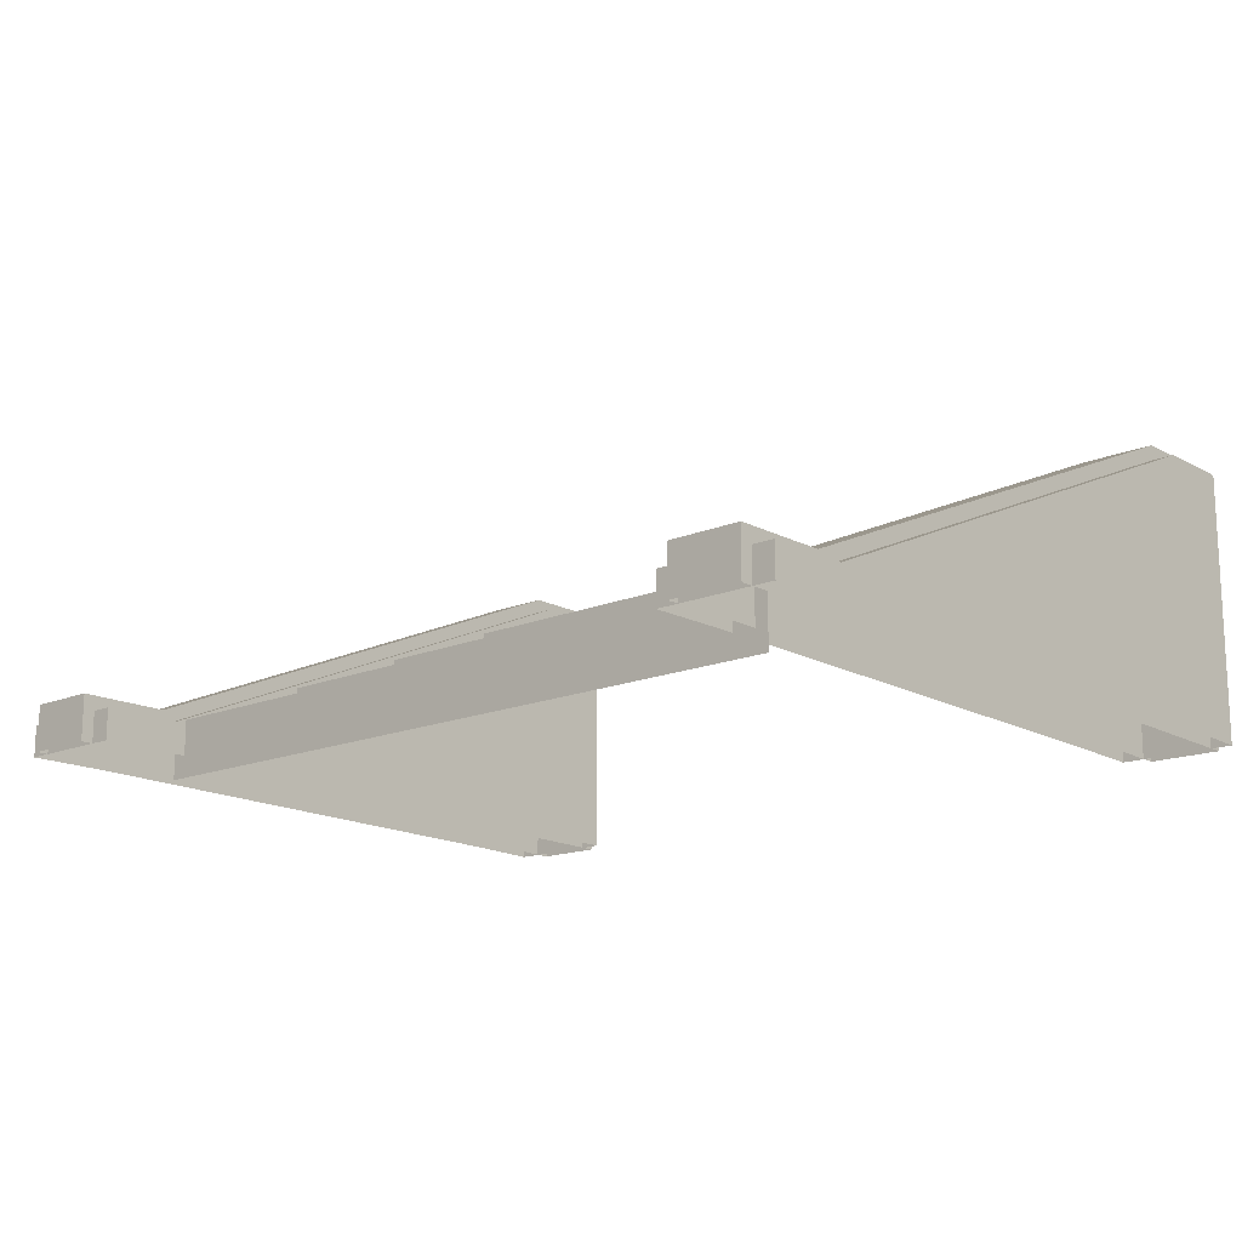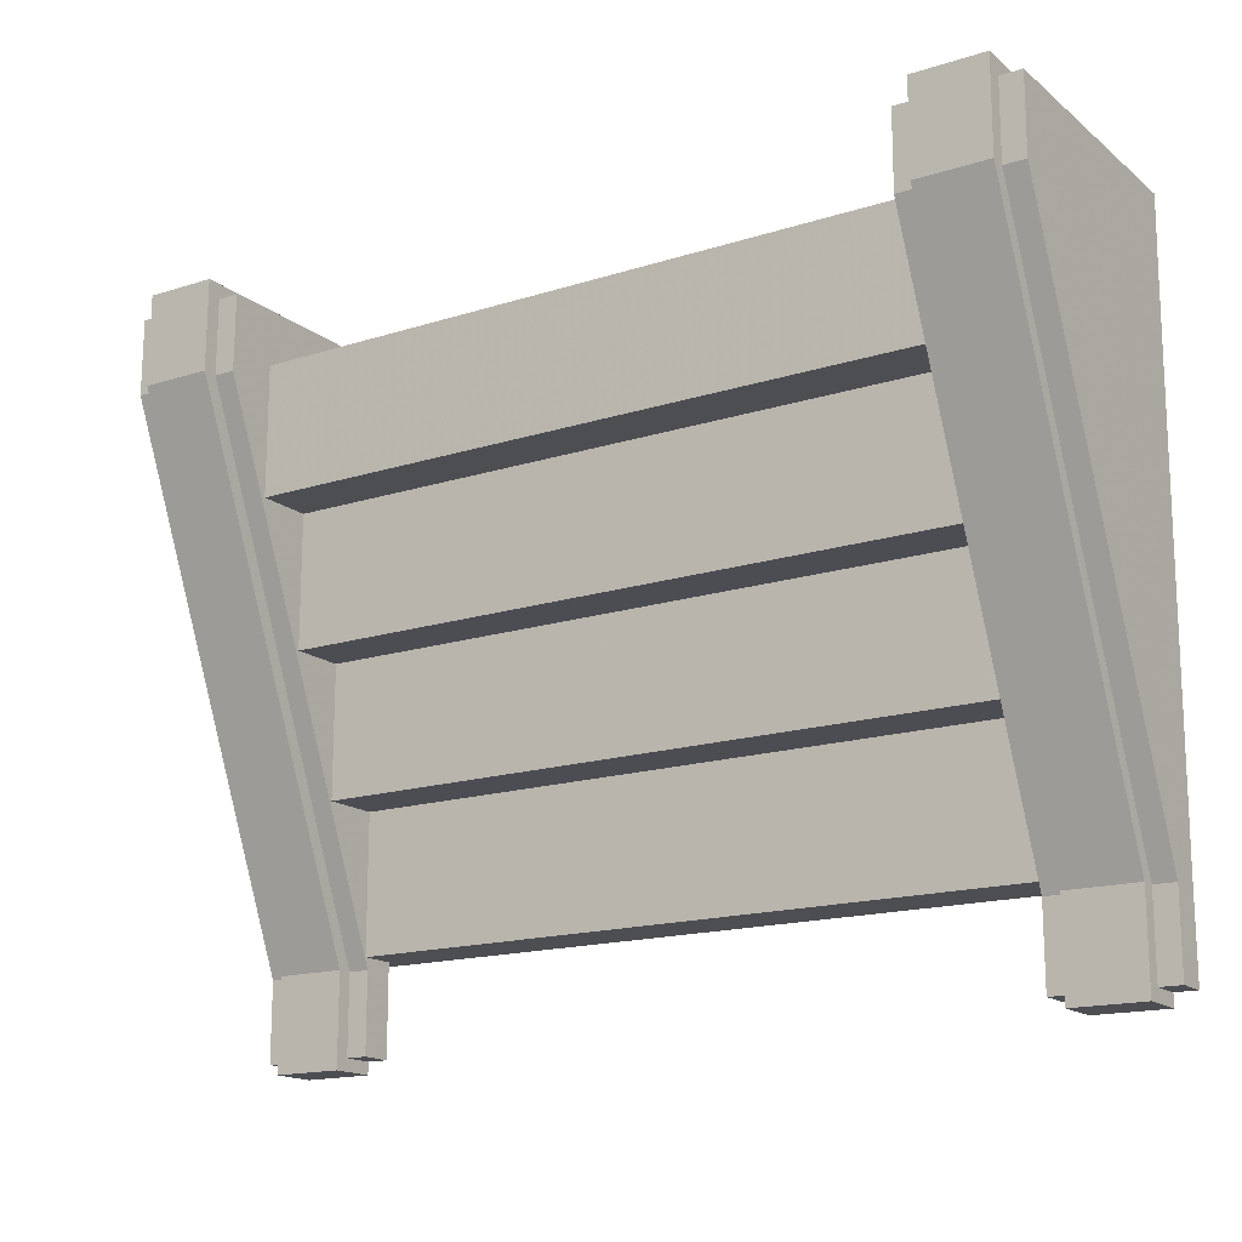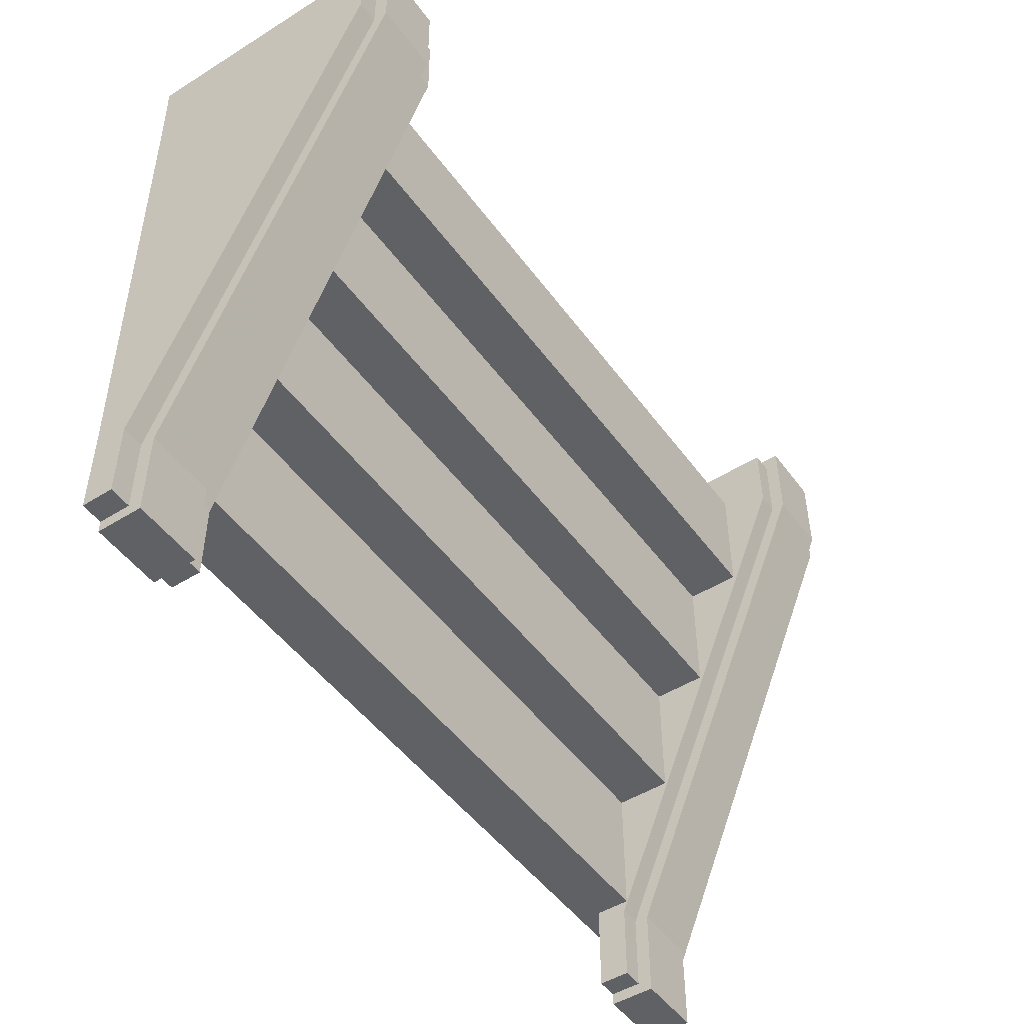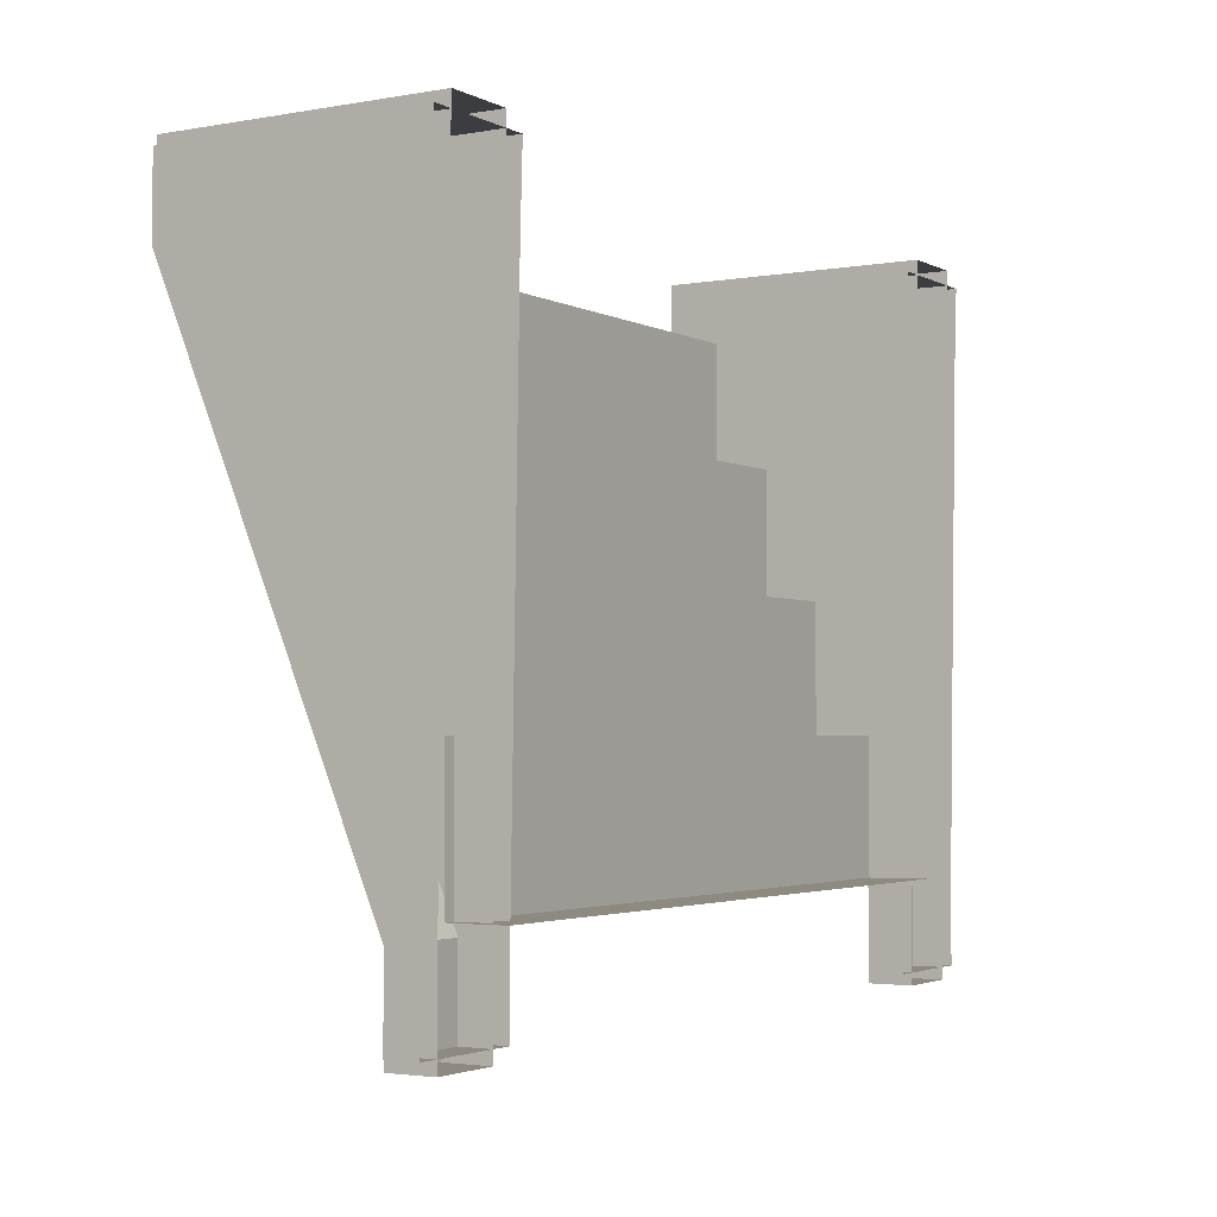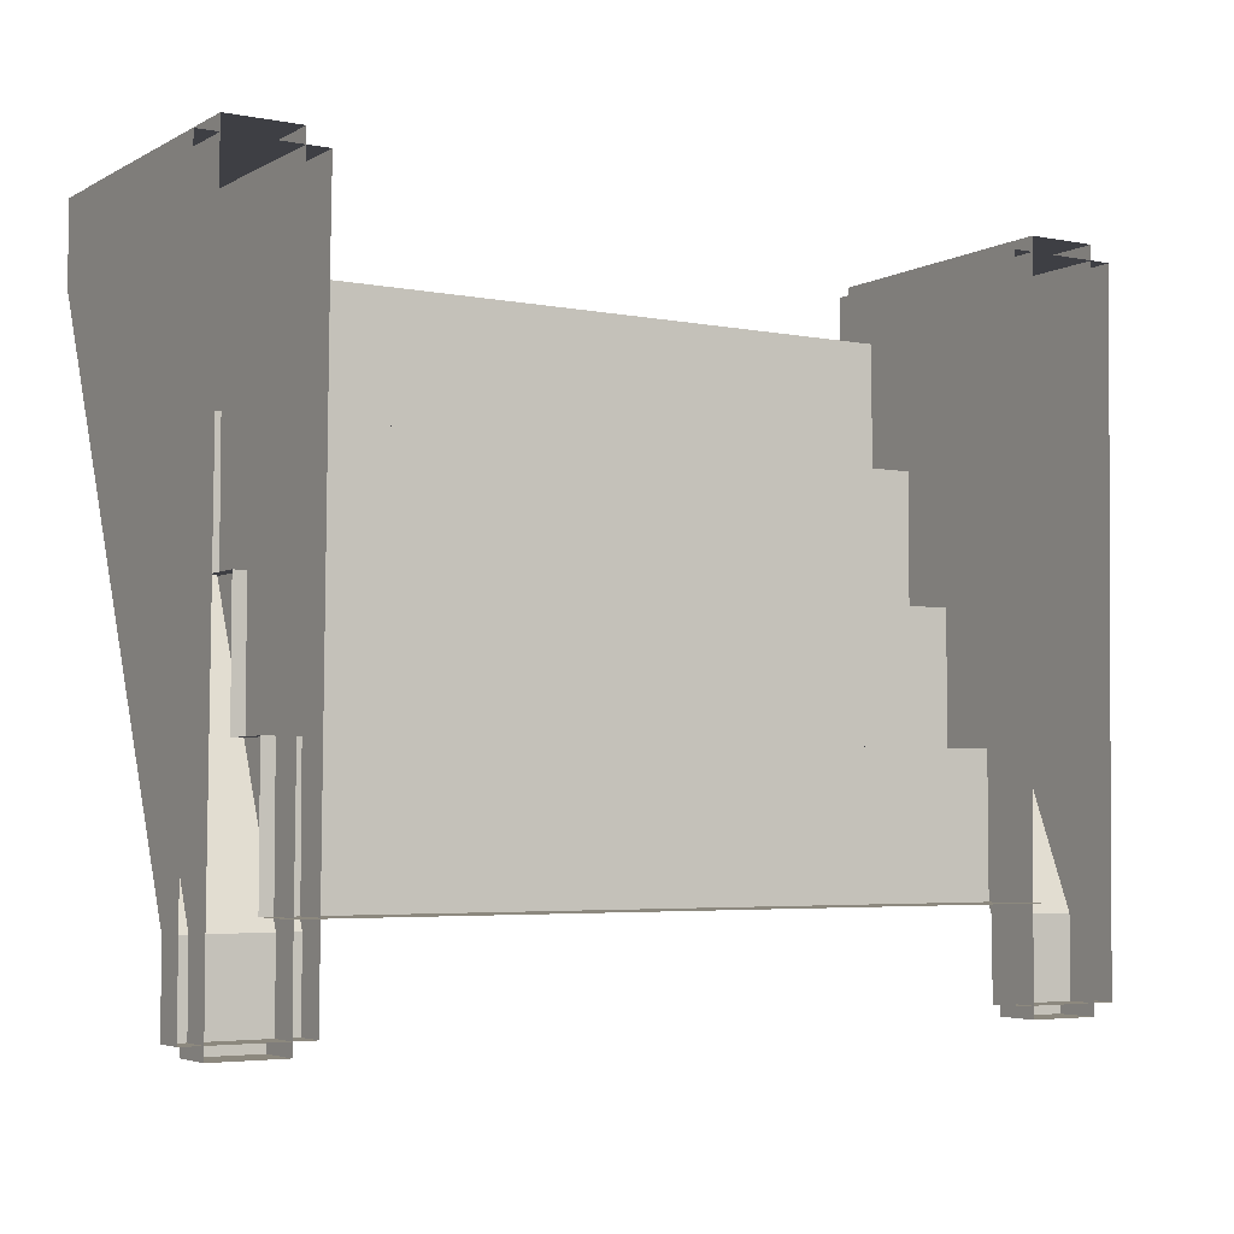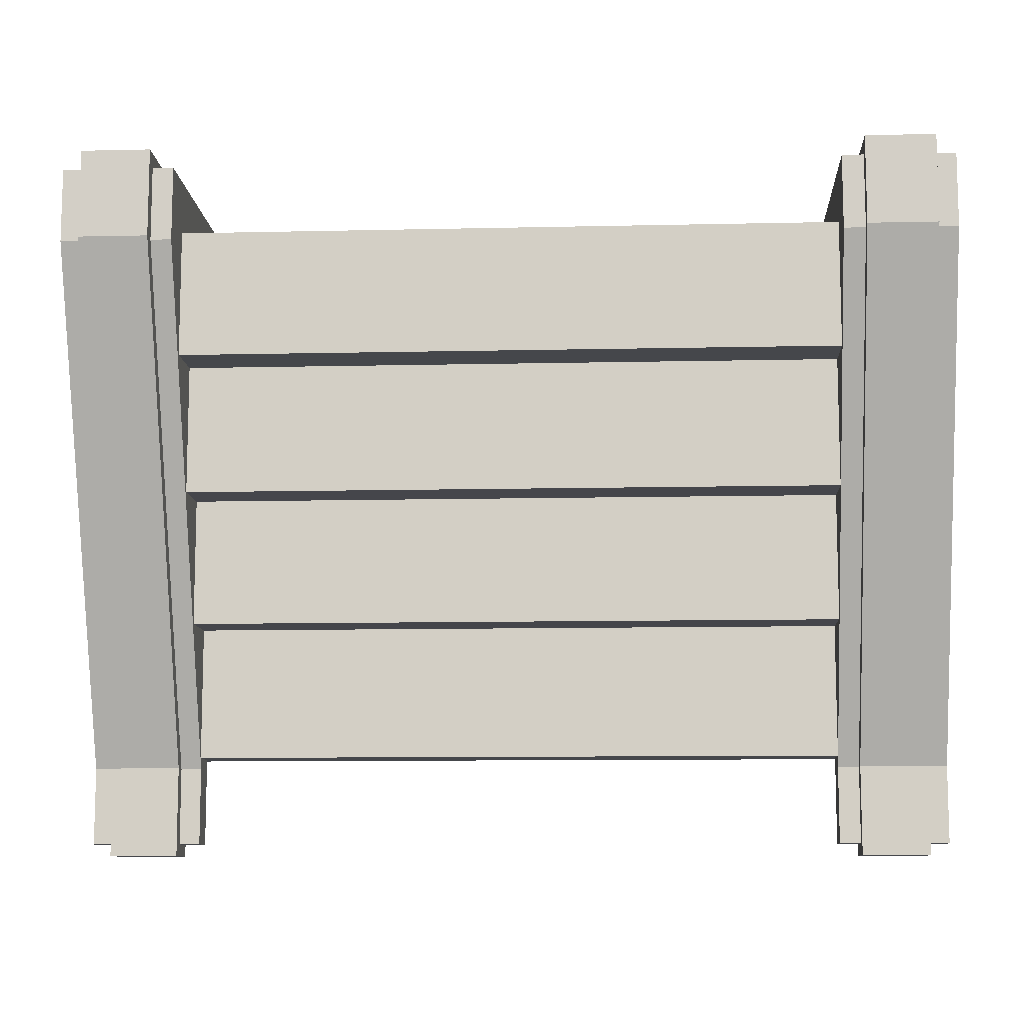
<metadata>
{"format":"obj","ext":"obj","renderer":"f3d","projection":"perspective","resolution":1024,"background":"white","views":[{"elev":-15.4,"azim":41.8,"up":"+Z"},{"elev":-16.5,"azim":33.0,"up":"+Y"},{"elev":-49.0,"azim":-55.3,"up":"+Y"},{"elev":-2.8,"azim":121.5,"up":"+Y"},{"elev":-4.4,"azim":148.1,"up":"+Y"},{"elev":-10.2,"azim":3.3,"up":"+Y"}]}
</metadata>
<code>
g objObject34
v -219.6 -132.5 24.18
v -183.6 -132.5 24.18
v -183.6 133.1 136.8
v -219.6 133.1 136.8
v -183.6 179.4 136.6
v -219.6 179.4 136.6
v -219.6 -179.4 24.18
v -183.6 -179.4 24.18
v -183.6 -132.5 24.18
v -219.6 -132.5 24.18
v -183.6 133.1 136.8
v -183.6 -132.5 24.18
v -183.6 -132.5 0.6842
v -183.6 179.4 136.6
v -183.6 179.4 -4.369
v -219.6 179.4 -4.369
v -219.6 133.1 -3.336
v -219.6 133.1 136.8
v -219.6 179.4 136.6
v -219.6 -132.5 0.6842
v -219.6 -132.5 24.18
v -183.6 -179.4 0.6841
v -183.6 -132.5 24.18
v -183.6 -179.4 24.18
v -219.6 -179.4 0.6841
v -219.6 -179.4 24.18
v -219.6 -132.5 24.18
v -219.6 -179.4 0.6841
v -183.6 -179.4 0.6841
v -183.6 179.4 -4.369
v -219.6 179.4 -4.369
v -219.6 179.4 136.6
v -183.6 179.4 136.6
v -230.8 133.1 129.4
v -230.8 -132.5 16.72
v -194.8 -132.5 16.72
v -194.8 133.1 129.4
v -230.8 171.8 129.1
v -194.8 171.8 129.1
v -230.8 -132.5 16.72
v -230.8 -173.1 16.72
v -194.8 -173.1 16.72
v -194.8 -132.5 16.72
v -230.8 171.8 129.1
v -230.8 171.8 -4.403
v -230.8 133.1 -3.37
v -230.8 133.1 129.4
v -230.8 -132.5 16.72
v -230.8 -132.5 0.6504
v -230.8 -173.1 0.6504
v -230.8 -173.1 16.72
v -230.8 -173.1 0.6504
v -194.8 -173.1 0.6504
v -194.8 171.8 129.1
v -194.8 171.8 -4.403
v -230.8 171.8 -4.403
v -230.8 171.8 129.1
v -230.8 -132.5 16.72
v -172.8 133.1 129.4
v -208.8 133.1 129.4
v -208.8 -132.5 16.72
v -172.8 -132.5 16.72
v -172.8 171.8 129.1
v -208.8 171.8 129.1
v -172.8 -132.5 16.72
v -208.8 -132.5 16.72
v -208.8 -173.1 16.72
v -172.8 -173.1 16.72
v -172.8 171.8 129.1
v -172.8 133.1 129.4
v -172.8 133.1 -3.37
v -172.8 171.8 -4.403
v -172.8 -132.5 16.72
v -172.8 -173.1 16.72
v -172.8 -173.1 0.6504
v -172.8 -132.5 0.6504
v -208.8 -173.1 0.6504
v -172.8 -173.1 0.6504
v -208.8 171.8 129.1
v -172.8 171.8 129.1
v -172.8 171.8 -4.403
v -208.8 171.8 -4.403
v -172.8 -132.5 16.72
v 183.7 -132.5 24.18
v 219.7 -132.5 24.18
v 219.7 133.1 136.8
v 183.7 133.1 136.8
v 219.7 179.4 136.6
v 183.7 179.4 136.6
v 183.7 -179.4 24.18
v 219.7 -179.4 24.18
v 219.7 -132.5 24.18
v 183.7 -132.5 24.18
v 219.7 133.1 136.8
v 219.7 -132.5 24.18
v 219.7 -132.5 0.6842
v 219.7 179.4 136.6
v 219.7 179.4 -4.369
v 183.7 179.4 -4.369
v 183.7 133.1 -3.336
v 183.7 133.1 136.8
v 183.7 179.4 136.6
v 183.7 -132.5 0.6842
v 183.7 -132.5 24.18
v 219.7 -179.4 0.6841
v 219.7 -132.5 24.18
v 219.7 -179.4 24.18
v 183.7 -179.4 0.6841
v 183.7 -179.4 24.18
v 183.7 -132.5 24.18
v 183.7 -179.4 0.6841
v 219.7 -179.4 0.6841
v 219.7 179.4 -4.369
v 183.7 179.4 -4.369
v 183.7 179.4 136.6
v 219.7 179.4 136.6
v 172.5 133.1 129.4
v 172.5 -132.5 16.72
v 208.5 -132.5 16.72
v 208.5 133.1 129.4
v 172.5 171.8 129.1
v 208.5 171.8 129.1
v 172.5 -132.5 16.72
v 172.5 -173.1 16.72
v 208.5 -173.1 16.72
v 208.5 -132.5 16.72
v 172.5 171.8 129.1
v 172.5 171.8 -4.403
v 172.5 133.1 -3.37
v 172.5 133.1 129.4
v 172.5 -132.5 16.72
v 172.5 -132.5 0.6504
v 172.5 -173.1 0.6504
v 172.5 -173.1 16.72
v 172.5 -173.1 0.6504
v 208.5 -173.1 0.6504
v 208.5 171.8 129.1
v 208.5 171.8 -4.403
v 172.5 171.8 -4.403
v 172.5 171.8 129.1
v 172.5 -132.5 16.72
v 230.5 133.1 129.4
v 194.5 133.1 129.4
v 194.5 -132.5 16.72
v 230.5 -132.5 16.72
v 230.5 171.8 129.1
v 194.5 171.8 129.1
v 230.5 -132.5 16.72
v 194.5 -132.5 16.72
v 194.5 -173.1 16.72
v 230.5 -173.1 16.72
v 230.5 171.8 129.1
v 230.5 133.1 129.4
v 230.5 133.1 -3.37
v 230.5 171.8 -4.403
v 230.5 -132.5 16.72
v 230.5 -173.1 16.72
v 230.5 -173.1 0.6504
v 230.5 -132.5 0.6504
v 194.5 -173.1 0.6504
v 230.5 -173.1 0.6504
v 194.5 171.8 129.1
v 230.5 171.8 129.1
v 230.5 171.8 -4.403
v 194.5 171.8 -4.403
v 230.5 -132.5 16.72
f 1 2 3
f 3 4 1
f 4 3 5
f 5 6 4
f 7 8 9
f 9 10 7
f 11 12 13
f 14 11 13
f 15 14 13
f 16 17 18
f 18 19 16
f 20 21 18
f 18 17 20
f 22 13 23
f 23 24 22
f 20 25 26
f 26 27 20
f 28 29 8
f 8 7 28
f 30 31 32
f 32 33 30
f 34 35 36
f 36 37 34
f 38 34 37
f 37 39 38
f 40 41 42
f 42 43 40
f 44 45 46
f 46 47 44
f 48 49 50
f 50 51 48
f 41 52 53
f 53 42 41
f 54 55 56
f 56 57 54
f 46 49 58
f 58 47 46
f 59 60 61
f 61 62 59
f 63 64 60
f 60 59 63
f 65 66 67
f 67 68 65
f 69 70 71
f 71 72 69
f 73 74 75
f 75 76 73
f 68 67 77
f 77 78 68
f 79 80 81
f 81 82 79
f 71 70 83
f 83 76 71
f 84 85 86
f 86 87 84
f 87 86 88
f 88 89 87
f 90 91 92
f 92 93 90
f 94 95 96
f 97 94 96
f 98 97 96
f 99 100 101
f 101 102 99
f 103 104 101
f 101 100 103
f 105 96 106
f 106 107 105
f 103 108 109
f 109 110 103
f 111 112 91
f 91 90 111
f 113 114 115
f 115 116 113
f 117 118 119
f 119 120 117
f 121 117 120
f 120 122 121
f 123 124 125
f 125 126 123
f 127 128 129
f 129 130 127
f 131 132 133
f 133 134 131
f 124 135 136
f 136 125 124
f 137 138 139
f 139 140 137
f 129 132 141
f 141 130 129
f 142 143 144
f 144 145 142
f 146 147 143
f 143 142 146
f 148 149 150
f 150 151 148
f 152 153 154
f 154 155 152
f 156 157 158
f 158 159 156
f 151 150 160
f 160 161 151
f 162 163 164
f 164 165 162
f 154 153 166
f 166 159 154
g objObject34
v -180.2 -126.6 18.58
v -180.2 -126.6 -10.56
v 190.2 -126.6 -10.56
v 190.2 -126.6 18.58
v 190.2 144.4 103.5
v -180.2 144.4 103.5
v -180.2 78.08 103.5
v 190.2 78.08 103.5
v 190.2 78.08 103.5
v -180.2 78.08 103.5
v -180.2 78.08 75.21
v 190.2 78.08 75.21
v 190.2 78.08 75.21
v -180.2 78.08 75.21
v -180.2 10.29 75.2
v 190.2 10.29 75.2
v 190.2 10.29 75.2
v -180.2 10.29 75.2
v -180.2 10.3 47.39
v 190.2 10.3 47.39
v 190.2 10.3 47.39
v -180.2 10.3 47.39
v -180.2 -56.65 47.39
v 190.2 -56.65 47.39
v 190.2 -56.65 47.39
v -180.2 -56.65 47.39
v -180.2 -56.63 18.59
v 190.2 -56.62 18.59
v 190.2 -56.62 18.59
v -180.2 -56.63 18.59
v -180.2 -126.6 18.58
v 190.2 -126.6 18.58
f 167 168 169
f 169 170 167
f 171 172 173
f 173 174 171
f 175 176 177
f 177 178 175
f 179 180 181
f 181 182 179
f 183 184 185
f 185 186 183
f 187 188 189
f 189 190 187
f 191 192 193
f 193 194 191
f 195 196 197
f 197 198 195

</code>
